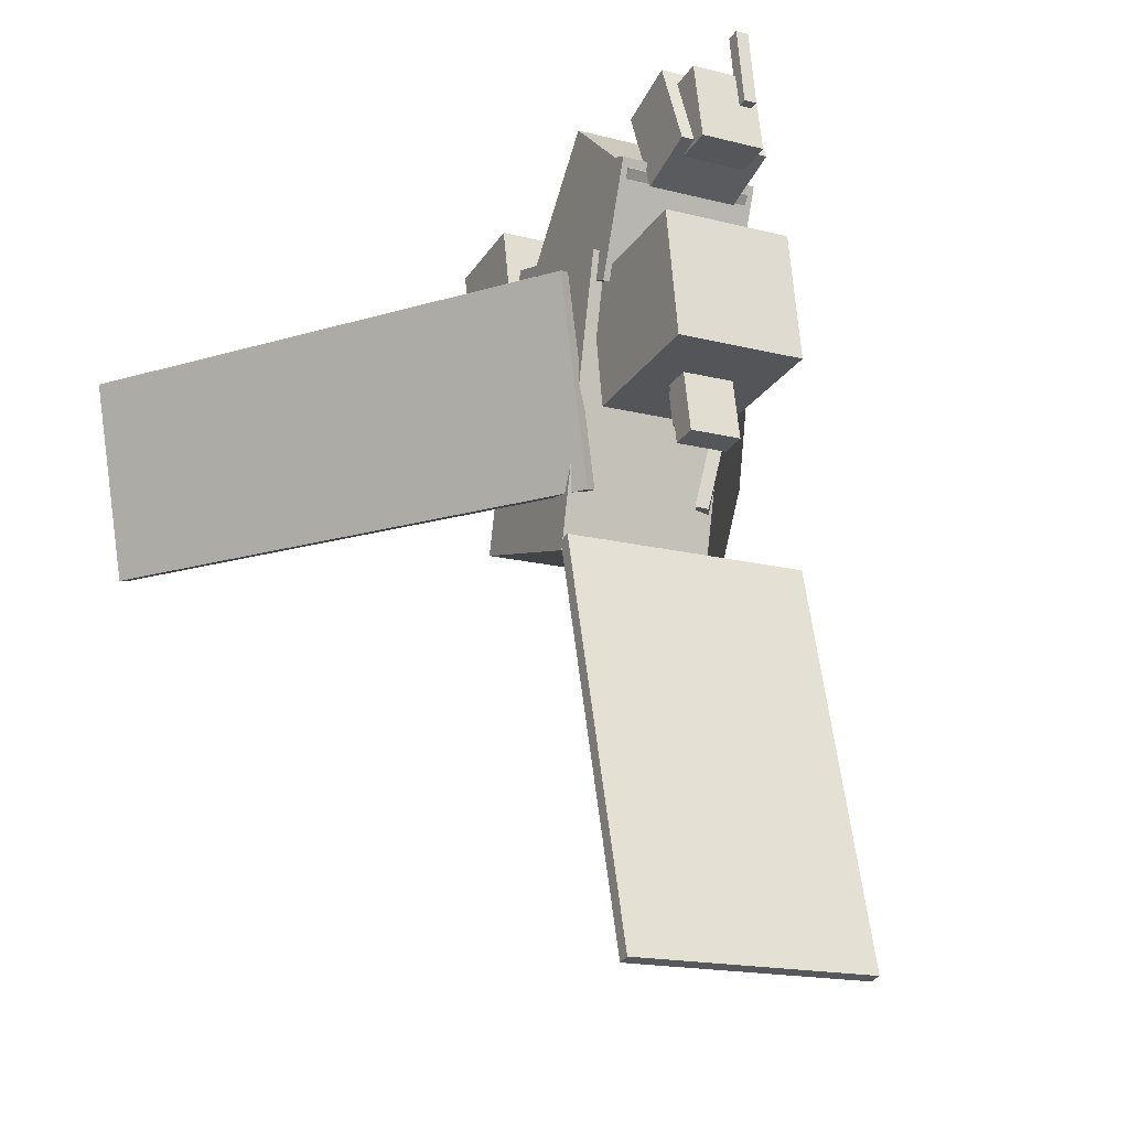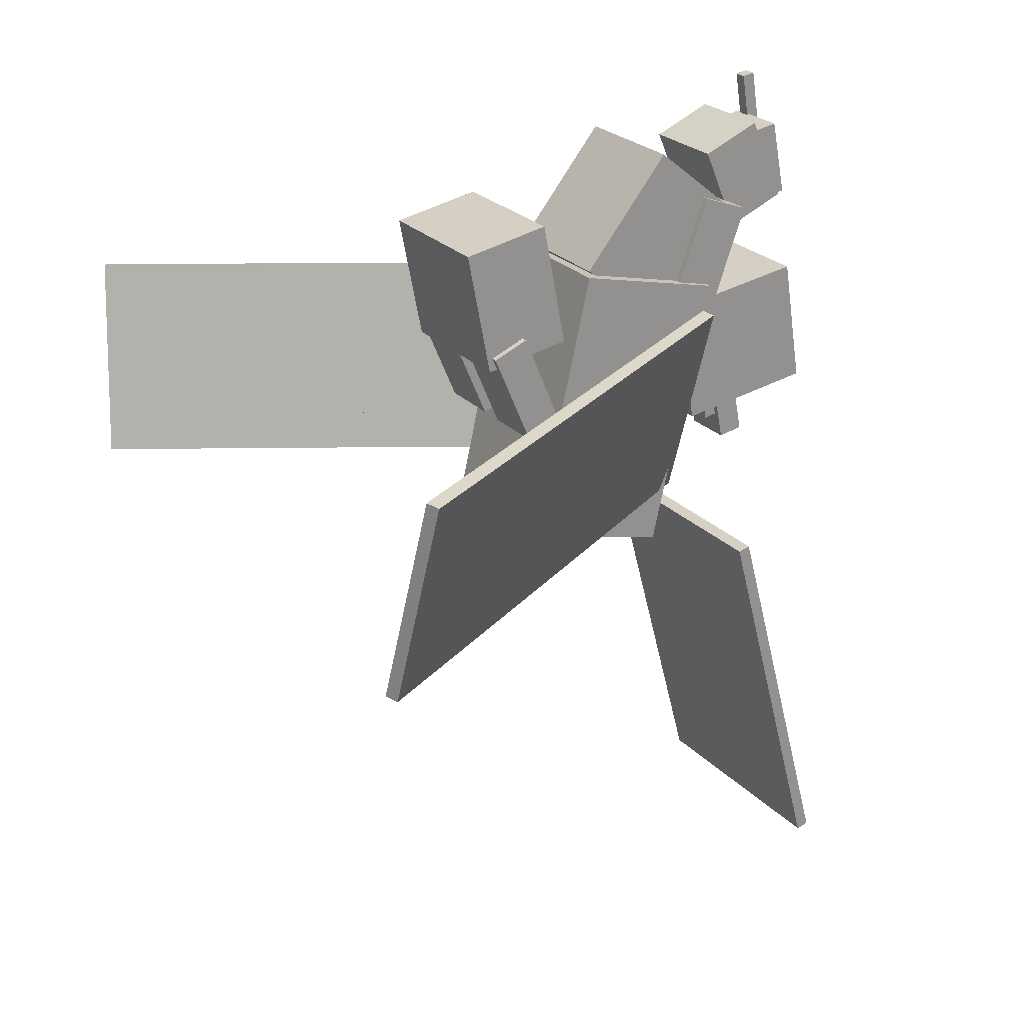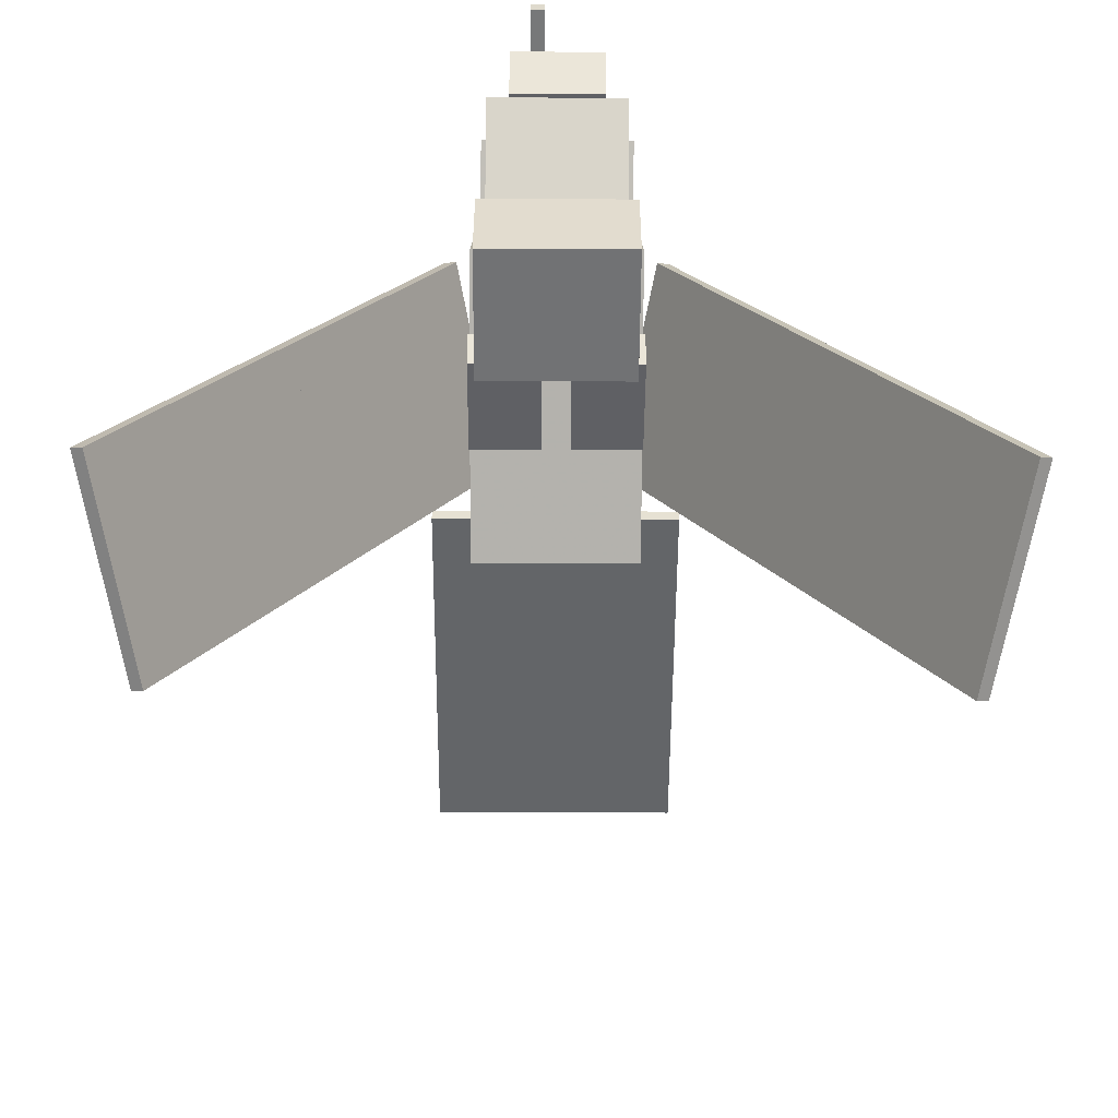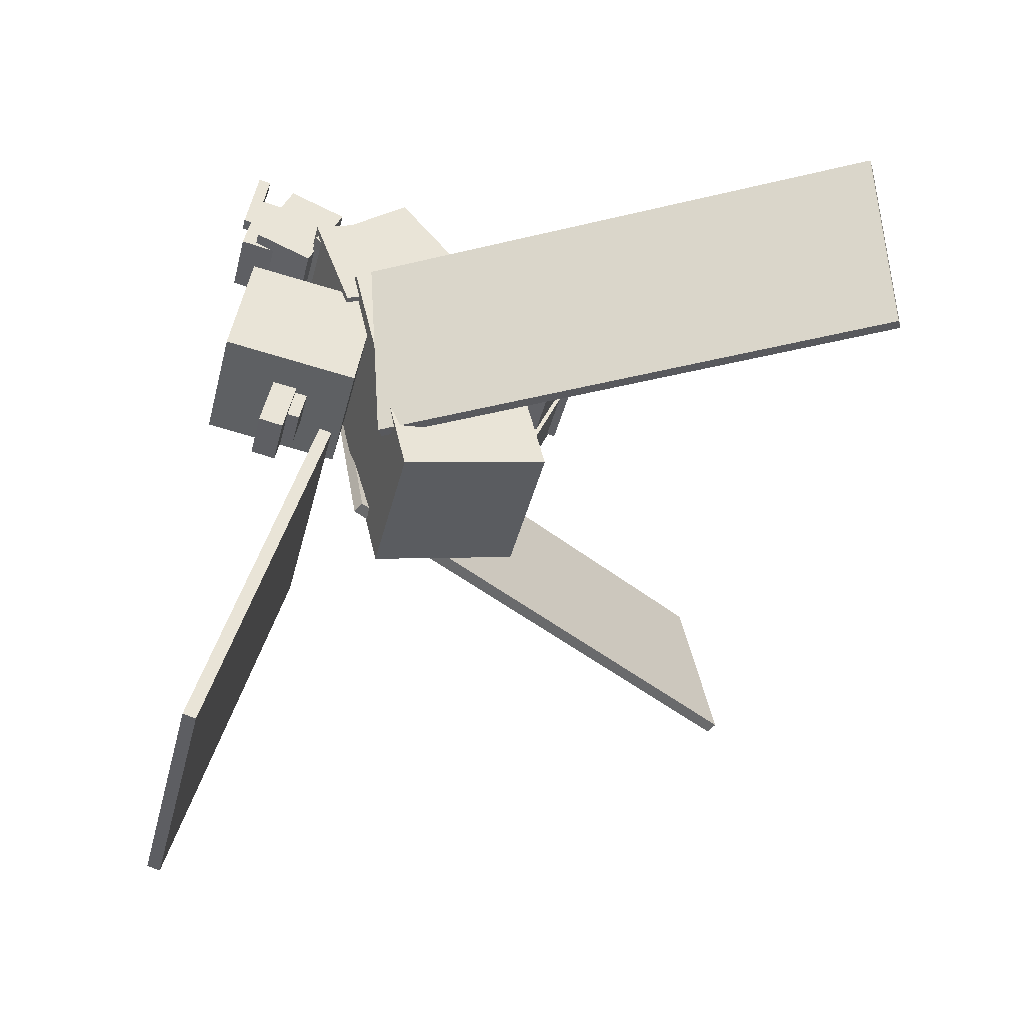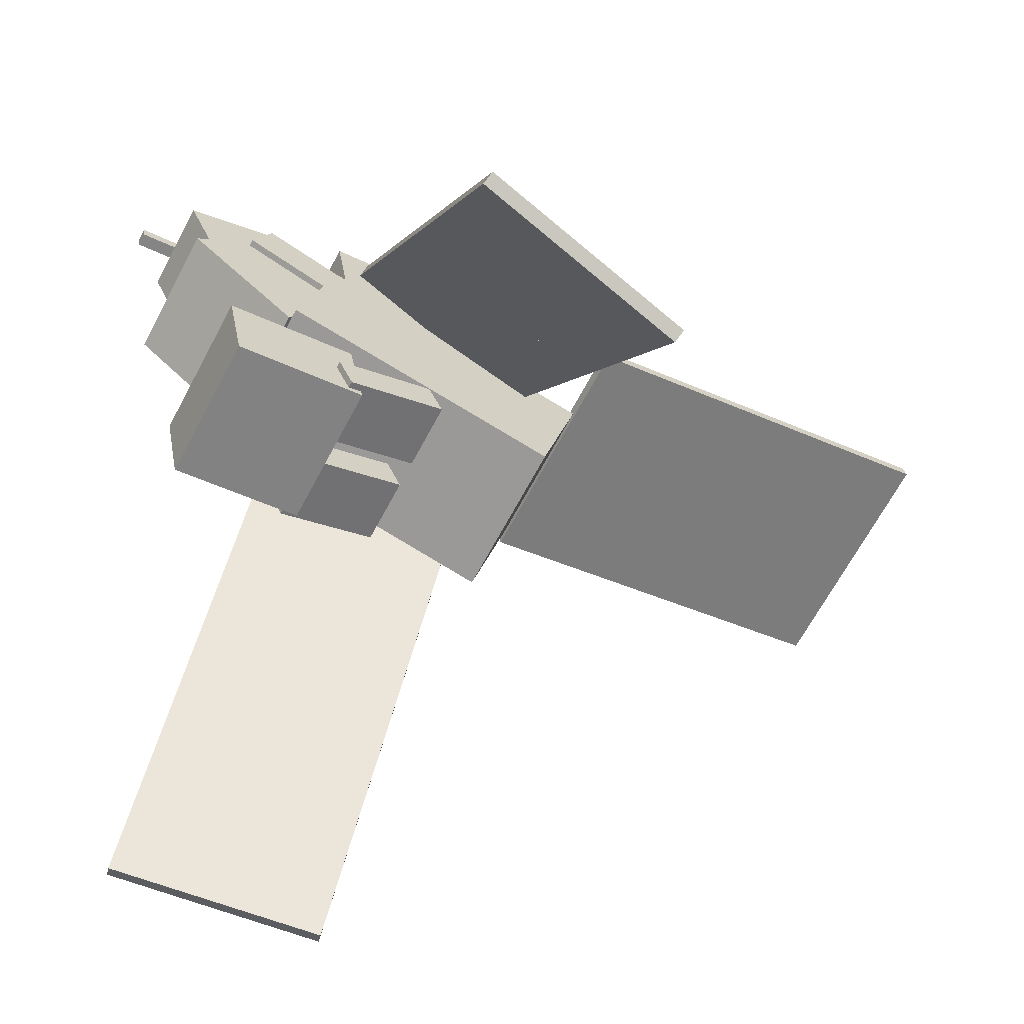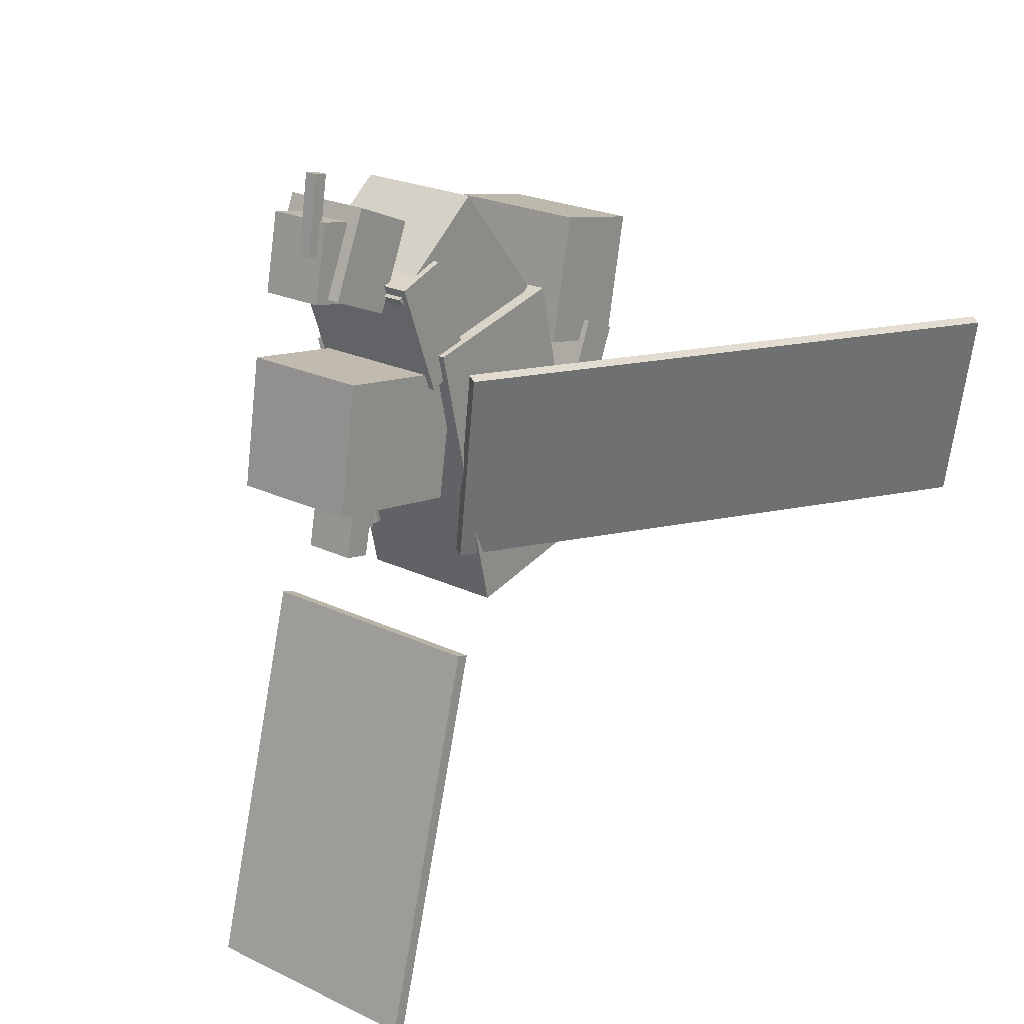
<metadata>
{"format":"obj","ext":"obj","renderer":"f3d","projection":"perspective","resolution":1024,"background":"white","views":[{"elev":-16.6,"azim":152.2,"up":"+Z"},{"elev":24.2,"azim":58.9,"up":"+Z"},{"elev":-66.4,"azim":-0.3,"up":"+Y"},{"elev":-43.0,"azim":-103.7,"up":"+Z"},{"elev":-65.6,"azim":62.1,"up":"+Y"},{"elev":22.2,"azim":-139.9,"up":"+Z"}]}
</metadata>
<code>
o Tail_guides
v 0.5938 0.5256 -2.716
v -0.5938 0.5256 -2.716
v -0.5938 0.0241 -0.8446
v 0.5938 0.0241 -0.8446
v -0.5938 0.4652 -2.732
v 0.5938 0.4652 -2.732
v 0.5938 -0.03627 -0.8608
v -0.5938 -0.03627 -0.8608
f 1 2 3 4
f 5 6 7 8
f 4 3 8 7
f 6 5 2 1
f 6 1 4 7
f 2 5 8 3
o Right_foot
v 0.375 -1.214 -0.04345
v 0.0625 -1.214 -0.04345
v 0.0625 -1.041 0.02981
v 0.375 -1.041 0.02981
v 0.0625 -1.409 0.4168
v 0.375 -1.409 0.4168
v 0.375 -1.236 0.4901
v 0.0625 -1.236 0.4901
f 9 10 11 12
f 13 14 15 16
f 12 11 16 15
f 14 13 10 9
f 14 9 12 15
f 10 13 16 11
o Left_wing_Base
v -0.2618 -0.3418 -0.4898
v -0.918 -1.478 -0.4898
v -0.9708 -1.448 -0.5038
v -0.3145 -0.3113 -0.5038
v -1.113 -1.366 0.4846
v -0.4566 -0.2293 0.4846
v -0.5093 -0.1989 0.4705
v -1.166 -1.336 0.4705
f 17 18 19 20
f 21 22 23 24
f 20 19 24 23
f 22 21 18 17
f 22 17 20 23
f 18 21 24 19
o Left_wing_BaseChild
v -0.918 -1.478 -0.4898
v -1.606 -2.669 -0.4898
v -1.658 -2.639 -0.5038
v -0.9708 -1.448 -0.5038
v -1.8 -2.557 0.4846
v -1.113 -1.366 0.4846
v -1.166 -1.336 0.4705
v -1.853 -2.526 0.4705
f 25 26 27 28
f 29 30 31 32
f 28 27 32 31
f 30 29 26 25
f 30 25 28 31
f 26 29 32 27
o Left_foot
v -0.0625 -1.214 -0.04345
v -0.375 -1.214 -0.04345
v -0.375 -1.041 0.02981
v -0.0625 -1.041 0.02981
v -0.375 -1.409 0.4168
v -0.0625 -1.409 0.4168
v -0.0625 -1.236 0.4901
v -0.375 -1.236 0.4901
f 33 34 35 36
f 37 38 39 40
f 36 35 40 39
f 38 37 34 33
f 38 33 36 39
f 34 37 40 35
o Upper_hind
v 0.3438 -0.3376 0.5045
v -0.3438 -0.3376 0.5045
v -0.3438 -0.1027 0.419
v 0.3438 -0.1027 0.419
v -0.3438 -0.1452 1.033
v 0.3438 -0.1452 1.033
v 0.3438 0.08971 0.9476
v -0.3438 0.08971 0.9476
f 41 42 43 44
f 45 46 47 48
f 44 43 48 47
f 46 45 42 41
f 46 41 44 47
f 42 45 48 43
o Right_wing_Base
v 0.918 -1.478 -0.4898
v 0.2618 -0.3418 -0.4898
v 0.3145 -0.3113 -0.5038
v 0.9708 -1.448 -0.5038
v 0.4566 -0.2293 0.4846
v 1.113 -1.366 0.4846
v 1.166 -1.336 0.4705
v 0.5093 -0.1989 0.4705
f 49 50 51 52
f 53 54 55 56
f 52 51 56 55
f 54 53 50 49
f 54 49 52 55
f 50 53 56 51
o Right_wing_BaseChild
v 1.637 -2.723 -0.4898
v 0.918 -1.478 -0.4898
v 0.9708 -1.448 -0.5038
v 1.69 -2.693 -0.5038
v 1.113 -1.366 0.4846
v 1.832 -2.611 0.4846
v 1.884 -2.58 0.4705
v 1.166 -1.336 0.4705
f 57 58 59 60
f 61 62 63 64
f 60 59 64 63
f 62 61 58 57
f 62 57 60 63
f 58 61 64 59
o Lower_hind
v 0.3438 -1.424 0.3472
v -0.3438 -1.424 0.3472
v -0.3438 -0.9941 0.4307
v 0.3438 -0.9941 0.4307
v -0.3438 -1.543 0.9607
v 0.3438 -1.543 0.9607
v 0.3438 -1.113 1.044
v -0.3438 -1.113 1.044
f 65 66 67 68
f 69 70 71 72
f 68 67 72 71
f 70 69 66 65
f 70 65 68 71
f 66 69 72 67
o Body
v 0.375 -0.4463 -0.7613
v -0.375 -0.4463 -0.7613
v -0.375 -0.137 0.5785
v 0.375 -0.137 0.5785
v -0.375 -1.177 -0.5926
v 0.375 -1.177 -0.5926
v 0.375 -0.8678 0.7472
v -0.375 -0.8678 0.7472
f 73 74 75 76
f 77 78 79 80
f 76 75 80 79
f 78 77 74 73
f 78 73 76 79
f 74 77 80 75
o Neck(head)
v 0.3125 -0.3434 0.3637
v -0.3125 -0.3434 0.3637
v -0.3125 0.08928 0.898
v 0.3125 0.08928 0.898
v -0.3125 -0.8291 0.7571
v 0.3125 -0.8291 0.7571
v 0.3125 -0.3964 1.291
v -0.3125 -0.3964 1.291
f 81 82 83 84
f 85 86 87 88
f 84 83 88 87
f 86 85 82 81
f 86 81 84 87
f 82 85 88 83
o Head
v 0.3125 -0.1729 -0.1544
v -0.3125 -0.1729 -0.1544
v -0.3125 0.5062 -0.04686
v 0.3125 0.5062 -0.04686
v -0.3125 -0.2707 0.4629
v 0.3125 -0.2707 0.4629
v 0.3125 0.4084 0.5704
v -0.3125 0.4084 0.5704
f 89 90 91 92
f 93 94 95 96
f 92 91 96 95
f 94 93 90 89
f 94 89 92 95
f 90 93 96 91
o 1
v 0.2188 0.1104 0.8201
v -0.2188 0.1104 0.8201
v -0.2188 0.398 0.9422
v 0.2188 0.398 0.9422
v -0.2188 -0.06058 1.223
v 0.2188 -0.06058 1.223
v 0.2188 0.2271 1.345
v -0.2188 0.2271 1.345
f 97 98 99 100
f 101 102 103 104
f 100 99 104 103
f 102 101 98 97
f 102 97 100 103
f 98 101 104 99
o 2
v 0.1562 0.2882 0.8986
v -0.1562 0.2882 0.8986
v -0.1562 0.4722 0.9344
v 0.1562 0.4722 0.9344
v -0.1562 0.2166 1.267
v 0.1562 0.2166 1.267
v 0.1562 0.4007 1.303
v -0.1562 0.4007 1.303
f 105 106 107 108
f 109 110 111 112
f 108 107 112 111
f 110 109 106 105
f 110 105 108 111
f 106 109 112 107
o 3
v -0.0625 0.413 1.141
v -0.125 0.413 1.141
v -0.125 0.4747 1.15
v -0.0625 0.4747 1.15
v -0.125 0.3543 1.511
v -0.0625 0.3543 1.511
v -0.0625 0.4161 1.521
v -0.125 0.4161 1.521
f 113 114 115 116
f 117 118 119 120
f 116 115 120 119
f 118 117 114 113
f 118 113 116 119
f 114 117 120 115
o bt
v 0.125 0.1586 -0.3999
v -0.125 0.1586 -0.3999
v -0.125 0.2813 -0.3761
v 0.125 0.2813 -0.3761
v -0.125 0.08701 -0.03183
v 0.125 0.08701 -0.03183
v 0.125 0.2097 -0.007983
v -0.125 0.2097 -0.007983
f 121 122 123 124
f 125 126 127 128
f 124 123 128 127
f 126 125 122 121
f 126 121 124 127
f 122 125 128 123
o bb
v 0.09375 0.07337 -0.2892
v -0.09375 0.07337 -0.2892
v -0.09375 0.1961 -0.2653
v 0.09375 0.1961 -0.2653
v -0.09375 0.02566 -0.04376
v 0.09375 0.02566 -0.04376
v 0.09375 0.1484 -0.01991
v -0.09375 0.1484 -0.01991
f 129 130 131 132
f 133 134 135 136
f 132 131 136 135
f 134 133 130 129
f 134 129 132 135
f 130 133 136 131

</code>
